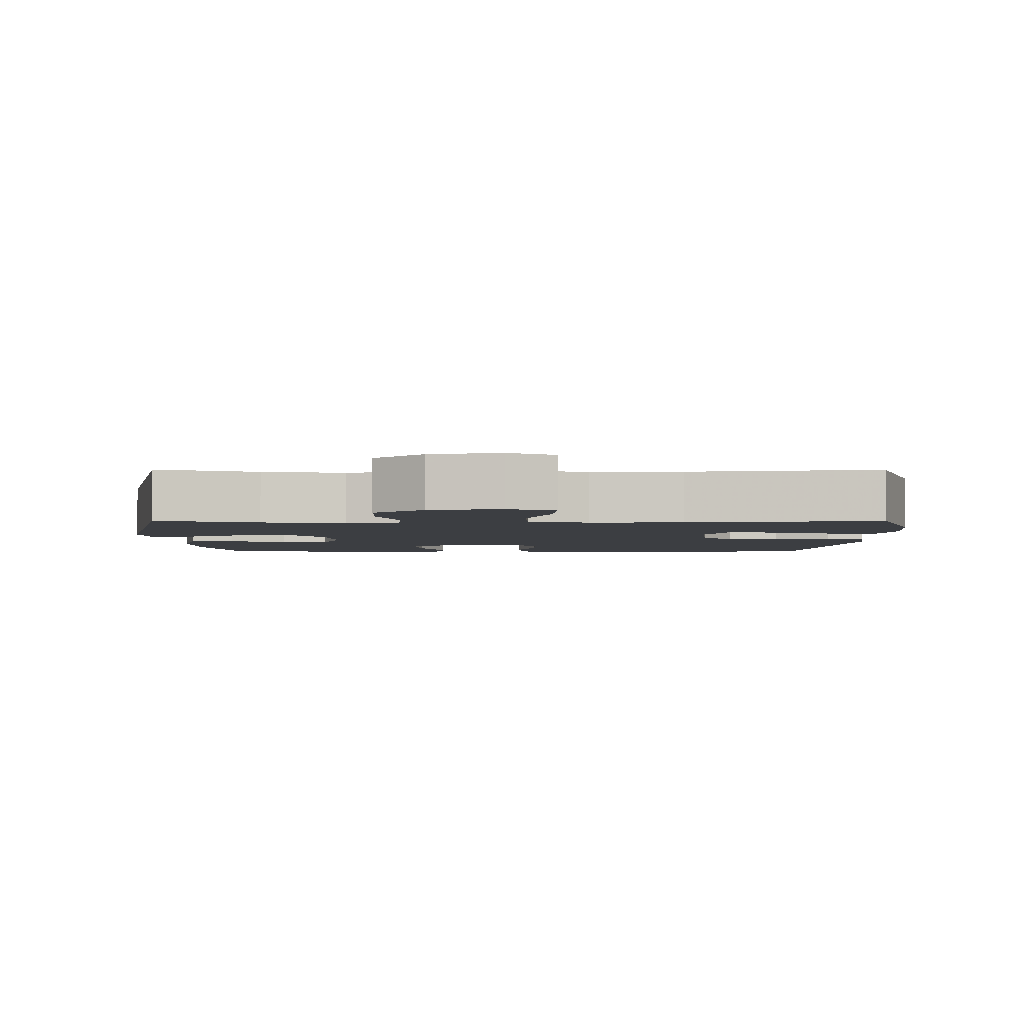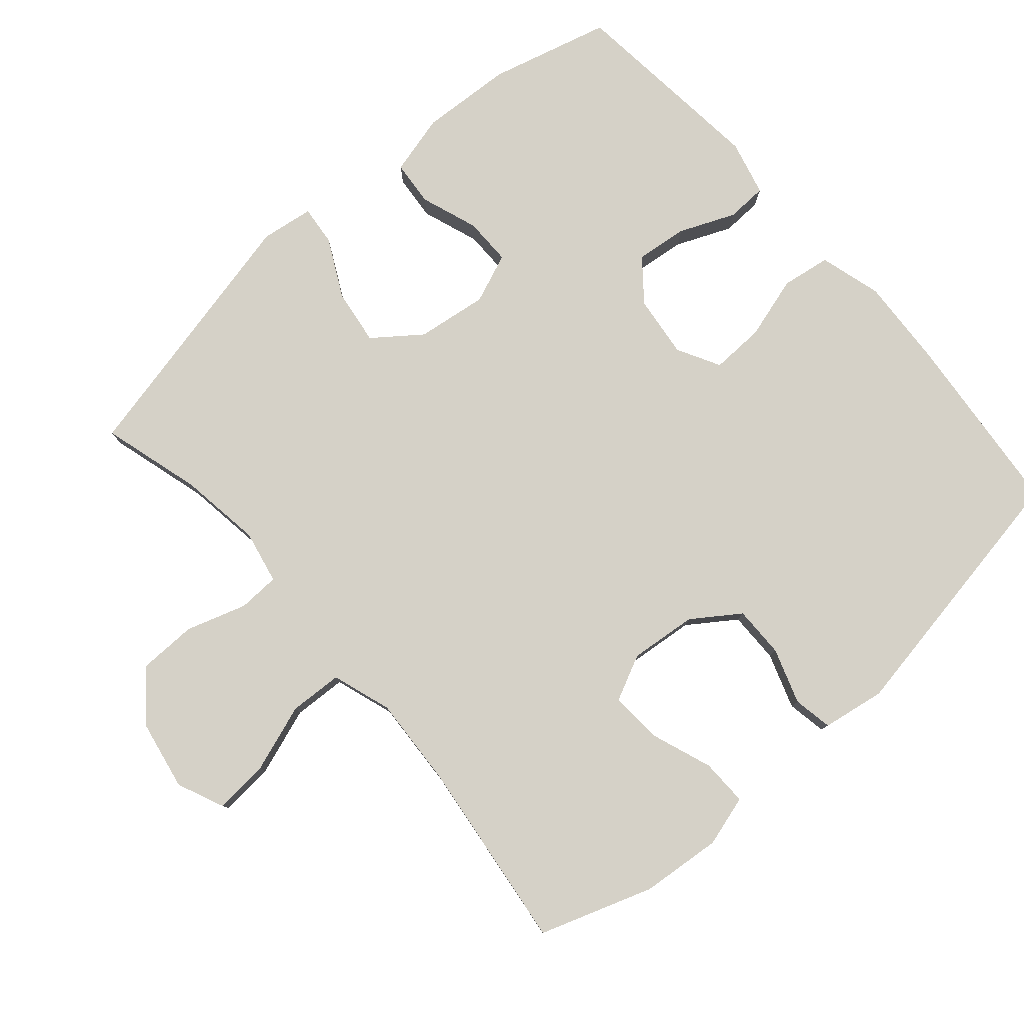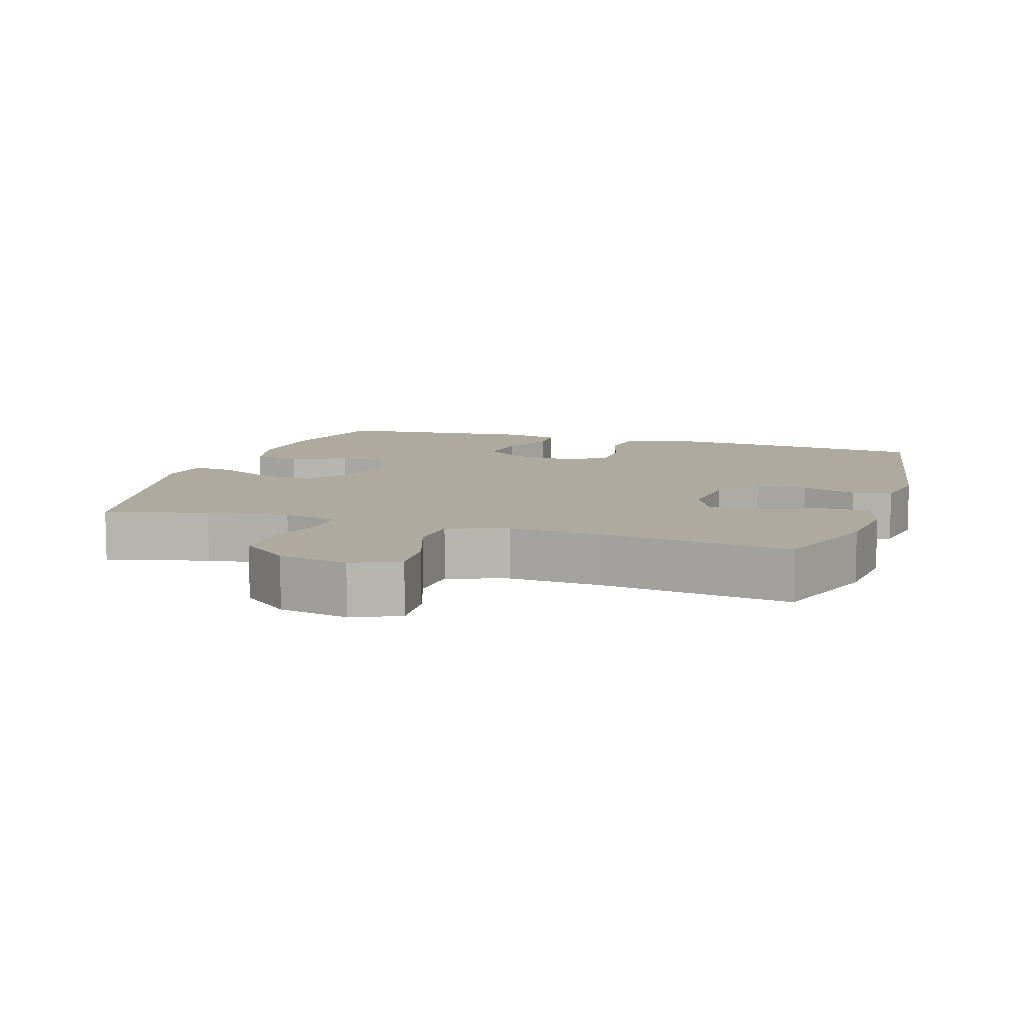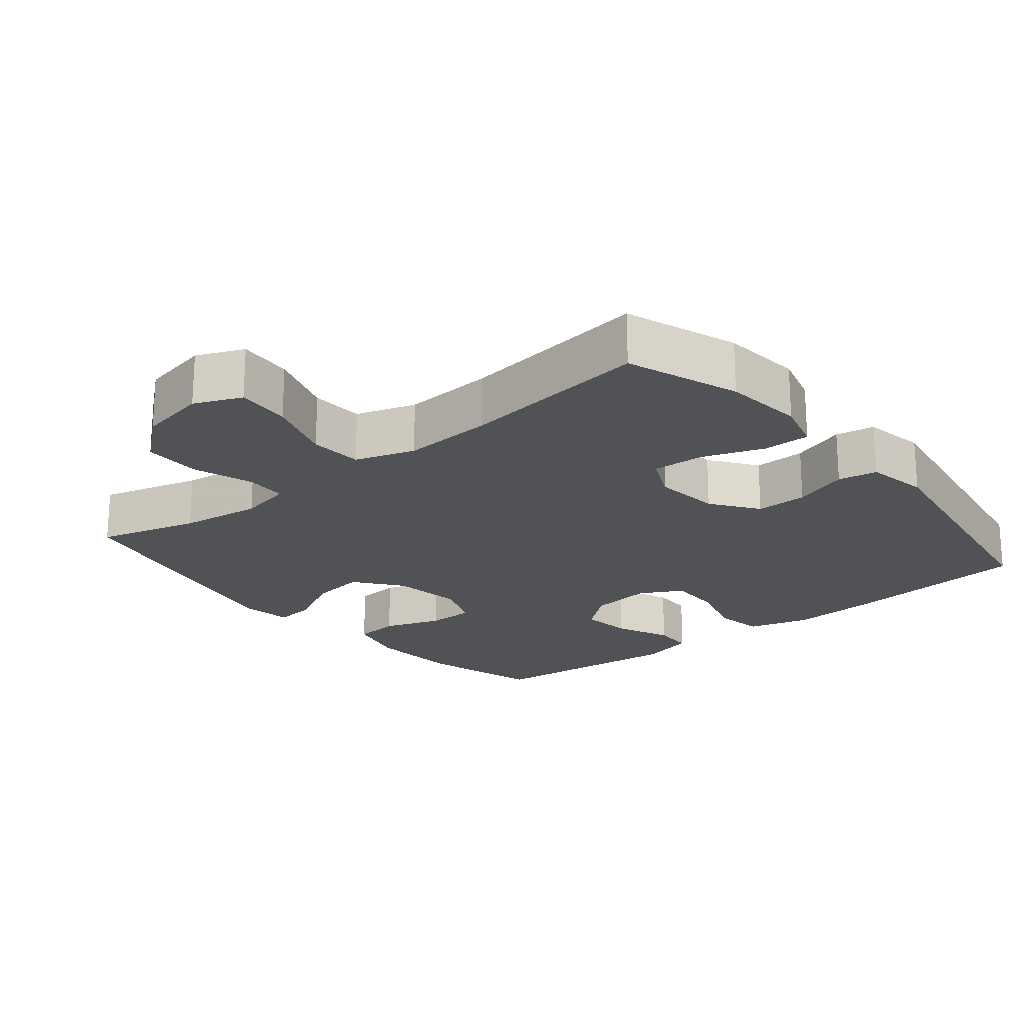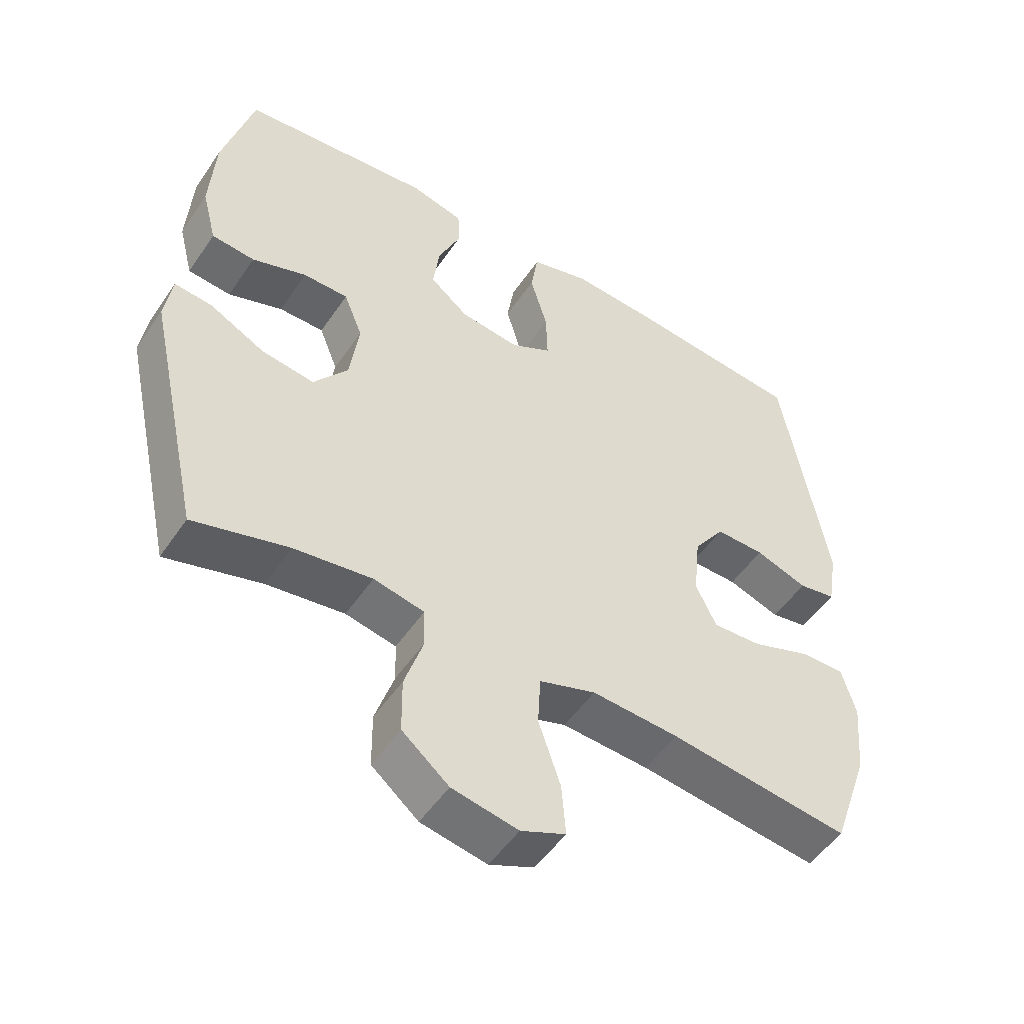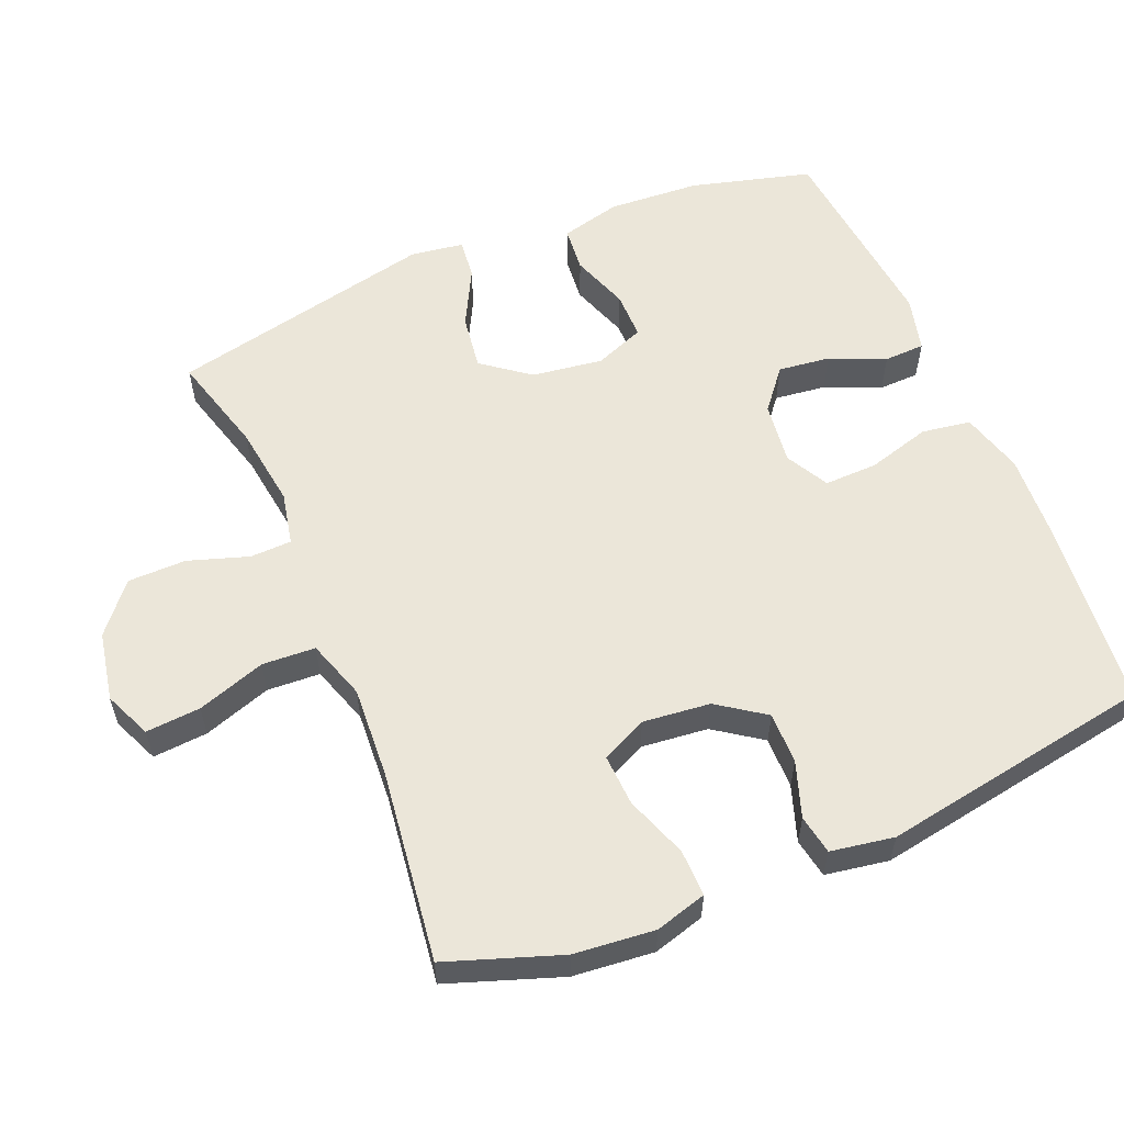
<metadata>
{"format":"obj","ext":"obj","renderer":"f3d","projection":"perspective","resolution":1024,"background":"white","views":[{"elev":-3.4,"azim":179.8,"up":"+Y"},{"elev":79.7,"azim":-131.2,"up":"+Y"},{"elev":9.2,"azim":-162.3,"up":"+Y"},{"elev":-20.9,"azim":-140.4,"up":"+Y"},{"elev":-51.2,"azim":146.9,"up":"+Z"},{"elev":57.3,"azim":-112.6,"up":"+Y"}]}
</metadata>
<code>
v -0.5 0.07 0.5
v -0.237 0.07 0.526
v -0.106 0.07 0.534
v -0.017 0.07 0.509
v -0.006 0.07 0.439
v -0.032 0.07 0.349
v -0.034 0.07 0.273
v 0.027 0.07 0.24
v 0.116 0.07 0.251
v 0.174 0.07 0.298
v 0.165 0.07 0.372
v 0.131 0.07 0.451
v 0.133 0.07 0.509
v 0.212 0.07 0.529
v 0.5 0.07 0.5
v 0.546 0.07 0.328
v 0.554 0.07 0.197
v 0.532 0.07 0.111
v 0.467 0.07 0.105
v 0.385 0.07 0.134
v 0.317 0.07 0.134
v 0.289 0.07 0.063
v 0.303 0.07 -0.038
v 0.354 0.07 -0.105
v 0.433 0.07 -0.094
v 0.516 0.07 -0.051
v 0.573 0.07 -0.045
v 0.584 0.07 -0.12
v 0.5 0.07 -0.5
v 0.357 0.07 -0.46
v 0.24 0.07 -0.444
v 0.164 0.07 -0.46
v 0.162 0.07 -0.519
v 0.19 0.07 -0.605
v 0.189 0.07 -0.688
v 0.119 0.07 -0.746
v 0.02 0.07 -0.765
v -0.047 0.07 -0.736
v -0.041 0.07 -0.658
v -0.008 0.07 -0.561
v -0.012 0.07 -0.485
v -0.097 0.07 -0.457
v -0.228 0.07 -0.465
v -0.5 0.07 -0.5
v -0.556 0.07 -0.339
v -0.567 0.07 -0.224
v -0.546 0.07 -0.151
v -0.479 0.07 -0.152
v -0.391 0.07 -0.184
v -0.317 0.07 -0.188
v -0.286 0.07 -0.123
v -0.296 0.07 -0.027
v -0.343 0.07 0.04
v -0.417 0.07 0.039
v -0.496 0.07 0.012
v -0.552 0.07 0.022
v -0.567 0.07 0.112
v -0.5 0 0.5
v -0.237 0 0.526
v -0.106 0 0.534
v -0.017 0 0.509
v -0.006 0 0.439
v -0.032 0 0.349
v -0.034 0 0.273
v 0.027 0 0.24
v 0.116 0 0.251
v 0.174 0 0.298
v 0.165 0 0.372
v 0.131 0 0.451
v 0.133 0 0.509
v 0.212 0 0.529
v 0.5 0 0.5
v 0.546 0 0.328
v 0.554 0 0.197
v 0.532 0 0.111
v 0.467 0 0.105
v 0.385 0 0.134
v 0.317 0 0.134
v 0.289 0 0.063
v 0.303 0 -0.038
v 0.354 0 -0.105
v 0.433 0 -0.094
v 0.516 0 -0.051
v 0.573 0 -0.045
v 0.584 0 -0.12
v 0.5 0 -0.5
v 0.357 0 -0.46
v 0.24 0 -0.444
v 0.164 0 -0.46
v 0.162 0 -0.519
v 0.19 0 -0.605
v 0.189 0 -0.688
v 0.119 0 -0.746
v 0.02 0 -0.765
v -0.047 0 -0.736
v -0.041 0 -0.658
v -0.008 0 -0.561
v -0.012 0 -0.485
v -0.097 0 -0.457
v -0.228 0 -0.465
v -0.5 0 -0.5
v -0.556 0 -0.339
v -0.567 0 -0.224
v -0.546 0 -0.151
v -0.479 0 -0.152
v -0.391 0 -0.184
v -0.317 0 -0.188
v -0.286 0 -0.123
v -0.296 0 -0.027
v -0.343 0 0.04
v -0.417 0 0.039
v -0.496 0 0.012
v -0.552 0 0.022
v -0.567 0 0.112
f 54 55 56 57
f 53 54 57 1
f 52 53 1 2
f 51 52 2 3
f 46 47 48 49
f 46 49 50
f 43 44 45 46
f 42 43 46 50
f 41 42 50 51
f 37 38 39 40
f 37 40 41
f 36 37 41
f 33 34 35 36
f 32 33 36 41
f 31 32 41 51
f 27 28 29 30
f 25 26 27 30
f 24 25 30 31
f 23 24 31 51
f 17 18 19 20
f 17 20 21
f 16 17 21
f 15 16 21
f 14 15 21
f 11 12 13 14
f 10 11 14 21
f 9 10 21 22
f 3 4 5 6
f 3 6 7
f 51 3 7
f 23 51 7 8
f 8 9 22 23
f 114 113 112 111
f 58 114 111 110
f 59 58 110 109
f 60 59 109 108
f 106 105 104 103
f 107 106 103
f 103 102 101 100
f 107 103 100 99
f 108 107 99 98
f 97 96 95 94
f 98 97 94
f 98 94 93
f 93 92 91 90
f 98 93 90 89
f 108 98 89 88
f 87 86 85 84
f 87 84 83 82
f 88 87 82 81
f 108 88 81 80
f 77 76 75 74
f 78 77 74
f 78 74 73
f 78 73 72
f 78 72 71
f 71 70 69 68
f 78 71 68 67
f 79 78 67 66
f 63 62 61 60
f 64 63 60
f 64 60 108
f 65 64 108 80
f 80 79 66 65
f 1 58 59 2
f 2 59 60 3
f 3 60 61 4
f 4 61 62 5
f 5 62 63 6
f 6 63 64 7
f 7 64 65 8
f 8 65 66 9
f 9 66 67 10
f 10 67 68 11
f 11 68 69 12
f 12 69 70 13
f 13 70 71 14
f 14 71 72 15
f 15 72 73 16
f 16 73 74 17
f 17 74 75 18
f 18 75 76 19
f 19 76 77 20
f 20 77 78 21
f 21 78 79 22
f 22 79 80 23
f 23 80 81 24
f 24 81 82 25
f 25 82 83 26
f 26 83 84 27
f 27 84 85 28
f 28 85 86 29
f 29 86 87 30
f 30 87 88 31
f 31 88 89 32
f 32 89 90 33
f 33 90 91 34
f 34 91 92 35
f 35 92 93 36
f 36 93 94 37
f 37 94 95 38
f 38 95 96 39
f 39 96 97 40
f 40 97 98 41
f 41 98 99 42
f 42 99 100 43
f 43 100 101 44
f 44 101 102 45
f 45 102 103 46
f 46 103 104 47
f 47 104 105 48
f 48 105 106 49
f 49 106 107 50
f 50 107 108 51
f 51 108 109 52
f 52 109 110 53
f 53 110 111 54
f 54 111 112 55
f 55 112 113 56
f 56 113 114 57
f 57 114 58 1

</code>
